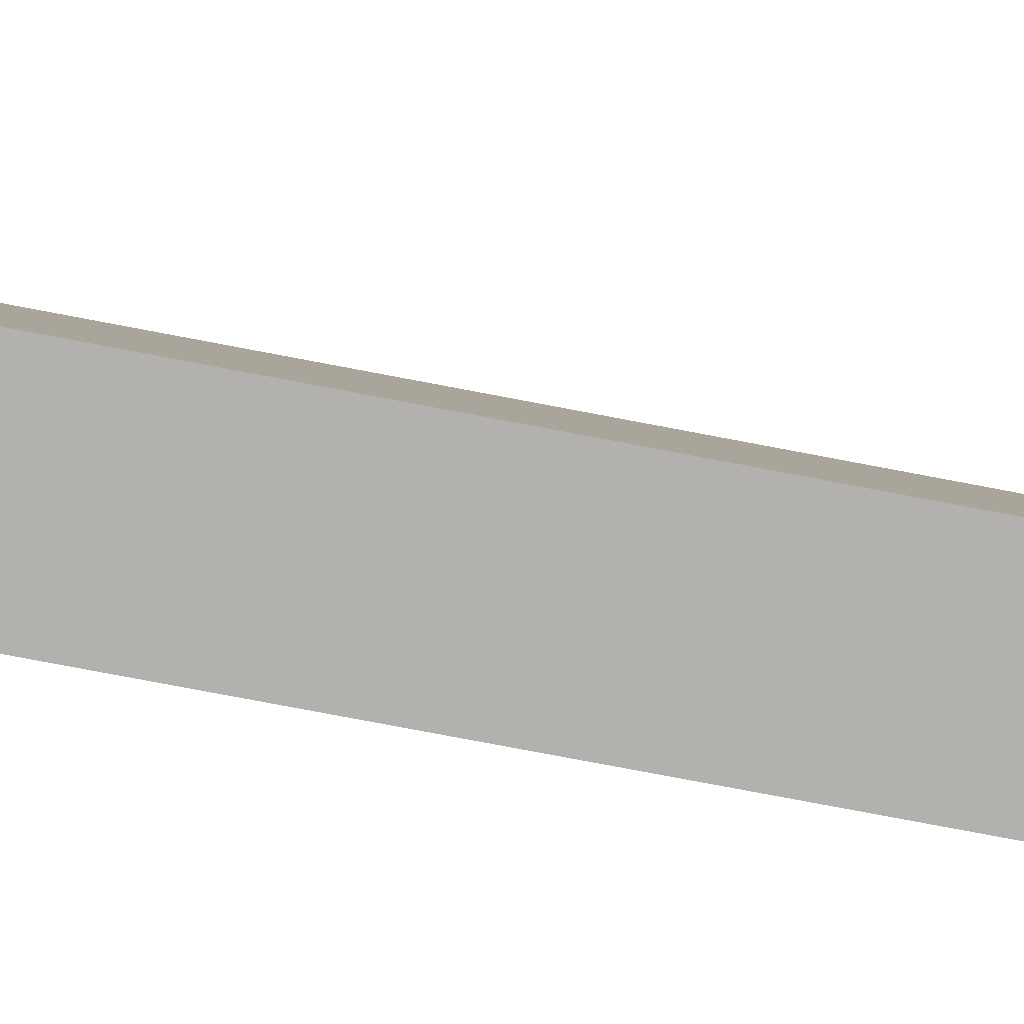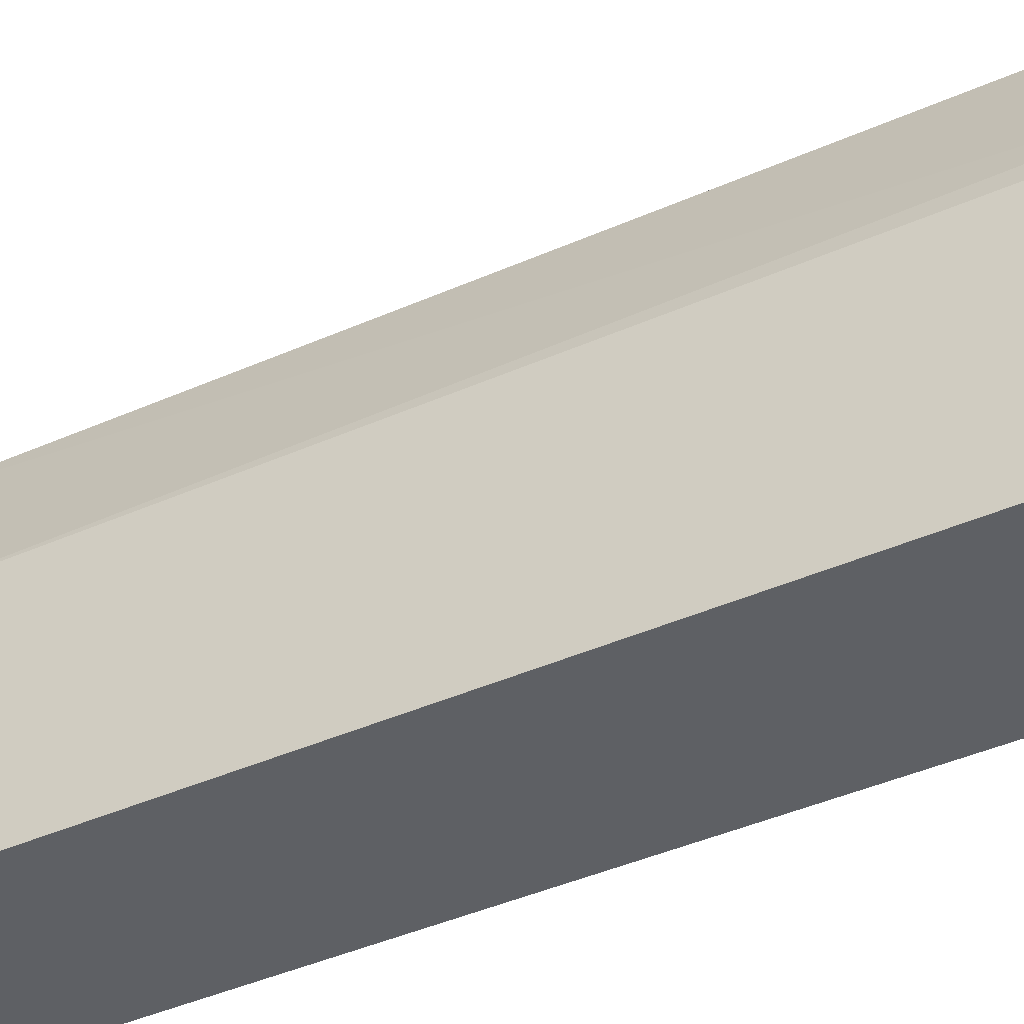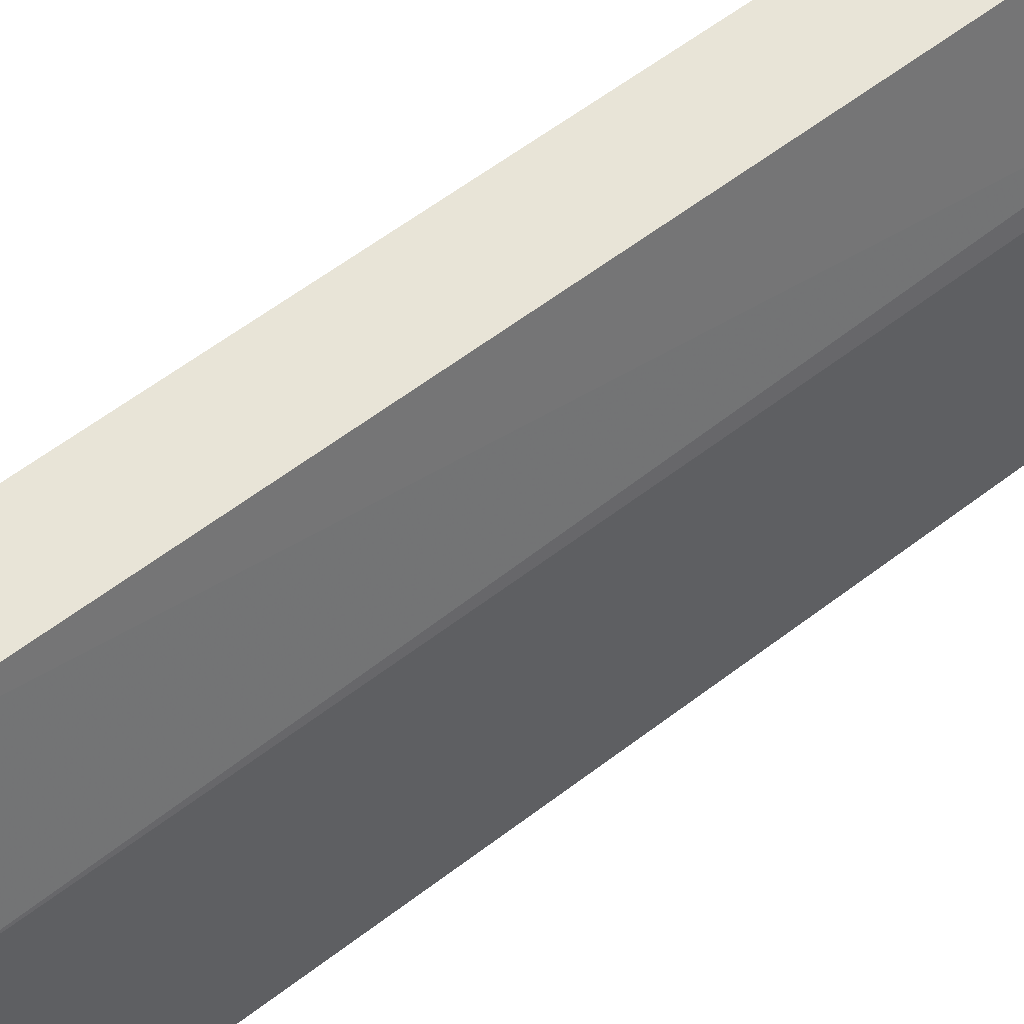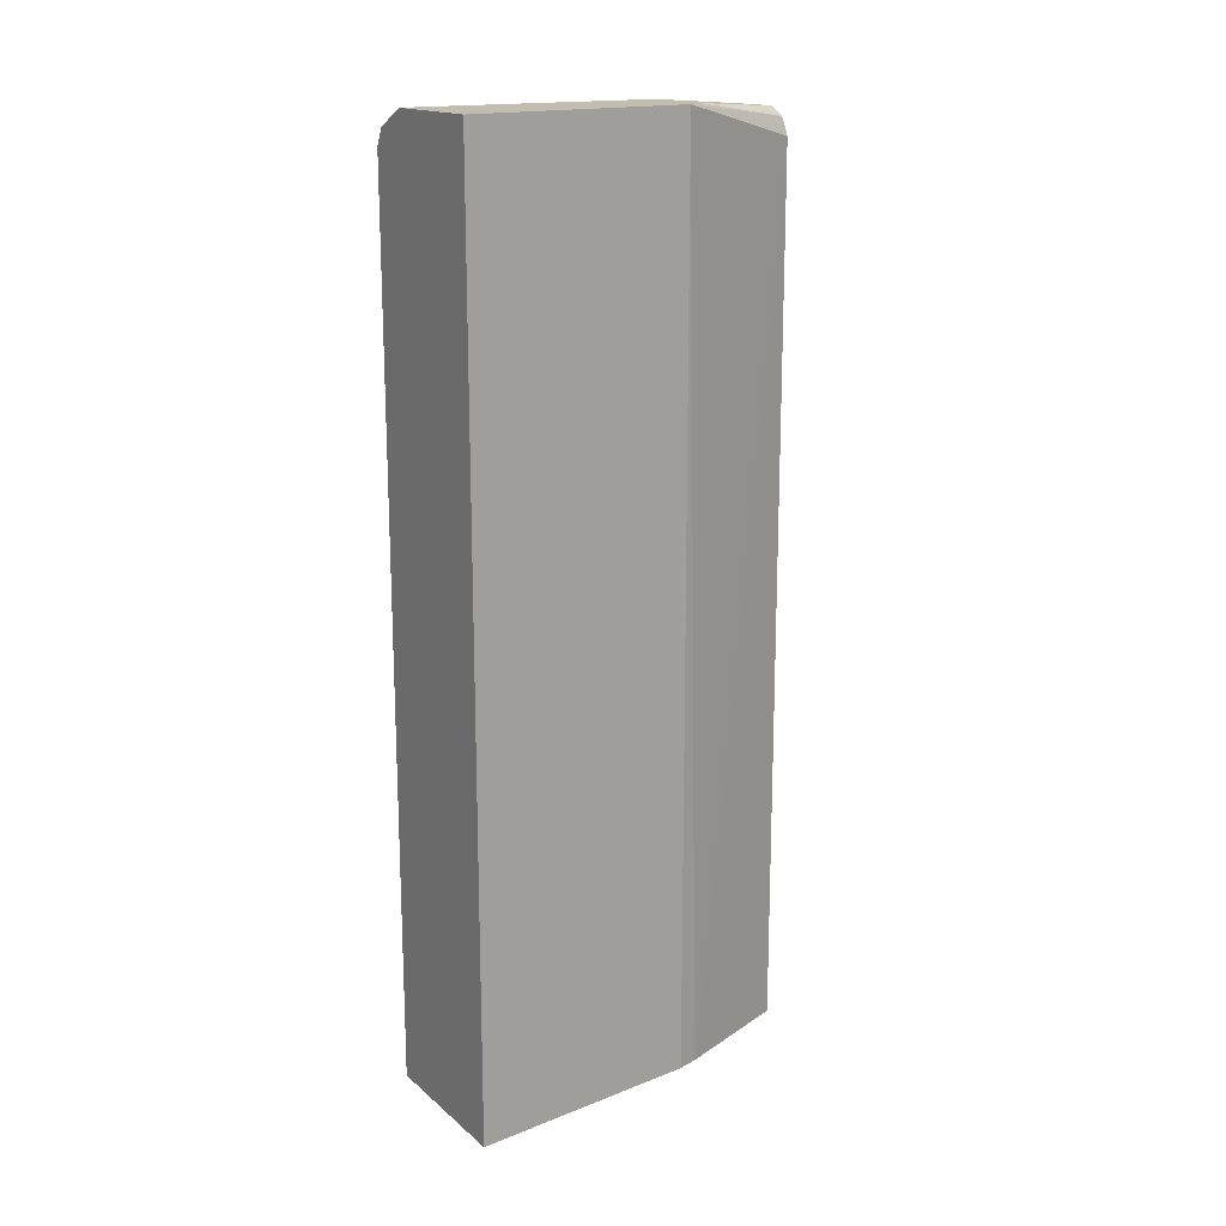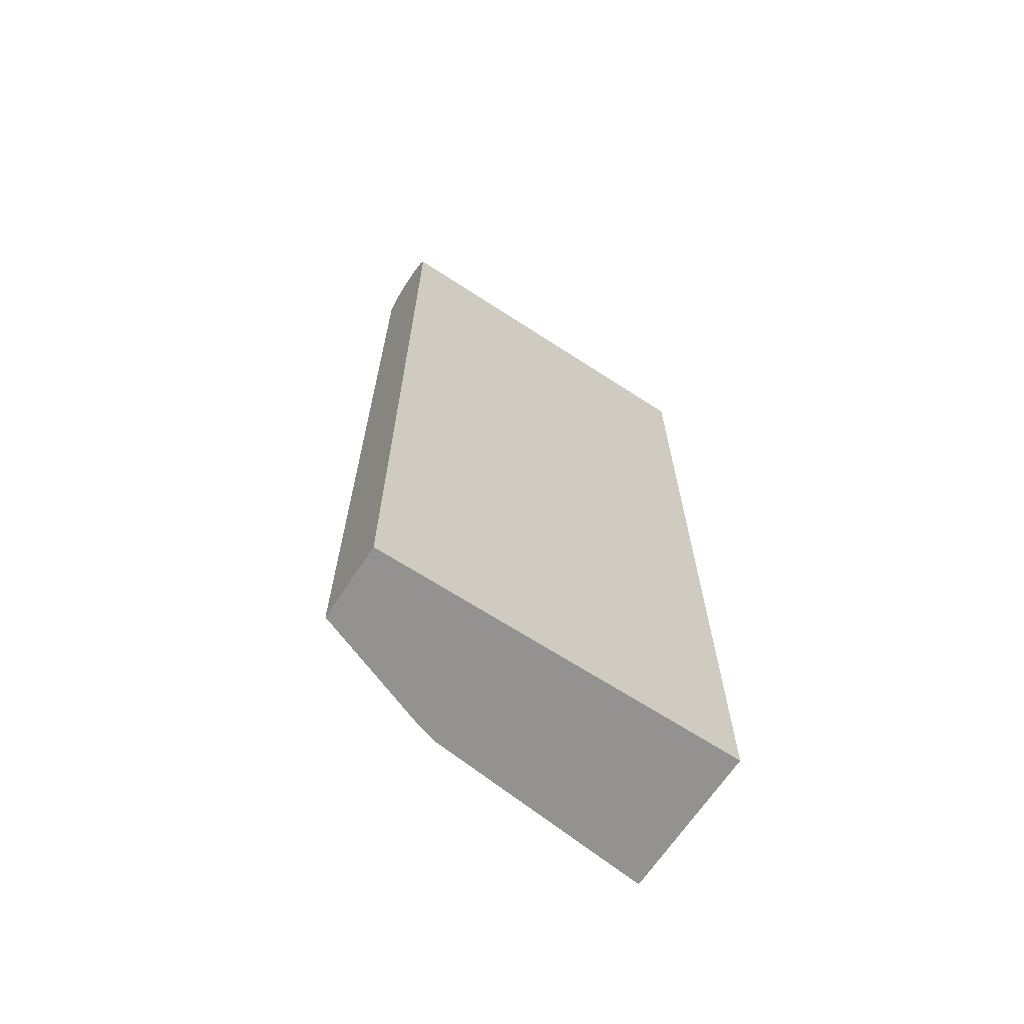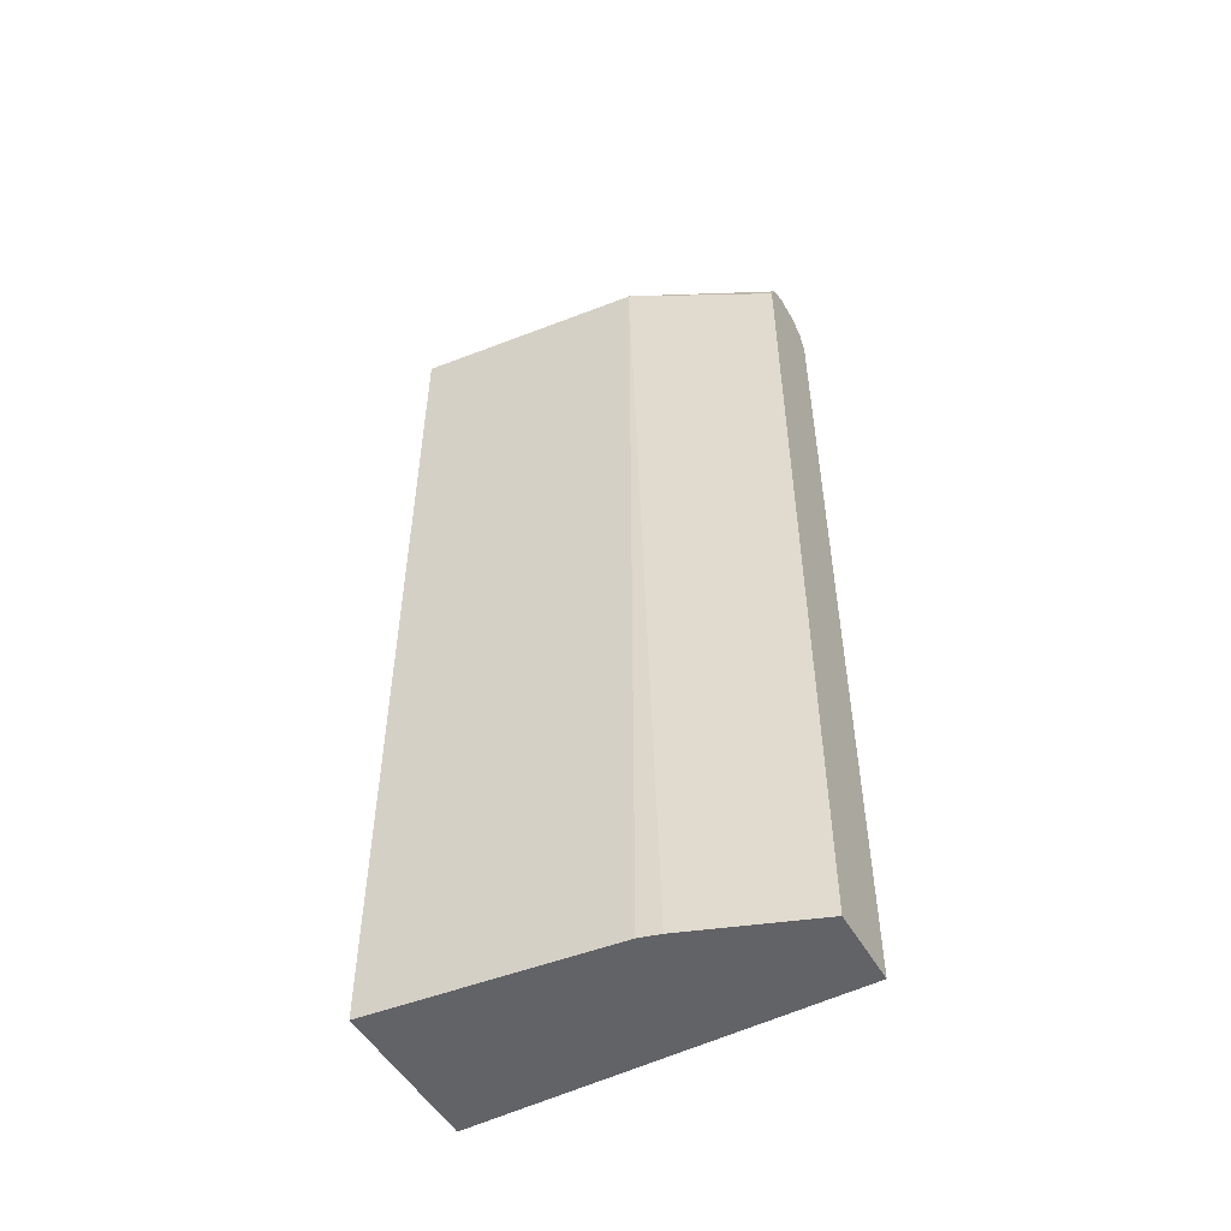
<metadata>
{"format":"obj","ext":"obj","renderer":"f3d","projection":"perspective","resolution":1024,"background":"white","views":[{"elev":-79.2,"azim":79.3,"up":"+Y"},{"elev":-42.9,"azim":117.7,"up":"+Y"},{"elev":61.3,"azim":52.3,"up":"+Y"},{"elev":16.7,"azim":57.8,"up":"+Z"},{"elev":-66.5,"azim":-123.2,"up":"+Z"},{"elev":-51.0,"azim":119.1,"up":"+Z"}]}
</metadata>
<code>
v -0.2735 -0.4534 -0.3928
v -0.2431 -0.5337 -0.3928
v -0.3247 -0.4534 -0.3928
v -0.2735 -0.4534 0.188
v -0.2393 -0.5469 -0.3928
v -0.2393 -0.5469 0.2108
v -0.3247 -0.7006 -0.3928
v -0.3247 -0.4534 0.188
v -0.2764 -0.4534 0.194
v -0.2225 -0.7006 -0.3928
v -0.2792 -0.4534 0.1994
v -0.245 -0.5356 0.2108
v -0.2225 -0.7006 0.2108
v -0.3247 -0.7006 0.188
v -0.3246 -0.7006 0.1883
v -0.3202 -0.4534 0.1969
v -0.2851 -0.4534 0.2024
v -0.2564 -0.5299 0.2108
v -0.2906 -0.4534 0.2051
v -0.2816 -0.7006 0.2108
v -0.319 -0.7006 0.1994
v -0.319 -0.4534 0.1994
v -0.2735 -0.5273 0.2108
v -0.3076 -0.4534 0.2051
v -0.2962 -0.6894 0.2108
v -0.2962 -0.7006 0.2108
v -0.3166 -0.4534 0.2006
v -0.3076 -0.7006 0.2051
v -0.2899 -0.5324 0.2108
v -0.2962 -0.5526 0.2108
v -0.2906 -0.5337 0.2108
f 11 17 12
f 8 15 16
f 8 14 15
f 7 15 14
f 7 21 15
f 7 20 26
f 7 26 28
f 7 13 20
f 7 10 13
f 12 17 19
f 6 20 13
f 7 28 21
f 12 19 18
f 23 24 29
f 15 22 16
f 18 19 23
f 19 24 23
f 20 25 26
f 25 28 26
f 21 27 22
f 21 28 27
f 24 30 31
f 24 31 29
f 24 27 30
f 25 30 27
f 25 27 28
f 6 25 20
f 15 21 22
f 6 30 25
f 1 27 24
f 6 29 31
f 1 2 5
f 1 5 10
f 1 10 7
f 1 7 3
f 1 3 8
f 1 8 16
f 1 16 22
f 6 31 30
f 1 24 19
f 1 19 17
f 1 17 11
f 1 11 9
f 1 9 4
f 1 22 27
f 2 4 6
f 1 4 2
f 6 23 29
f 6 18 23
f 6 12 18
f 6 9 11
f 6 11 12
f 5 6 13
f 4 9 6
f 3 14 8
f 3 7 14
f 2 6 5
f 5 13 10

</code>
